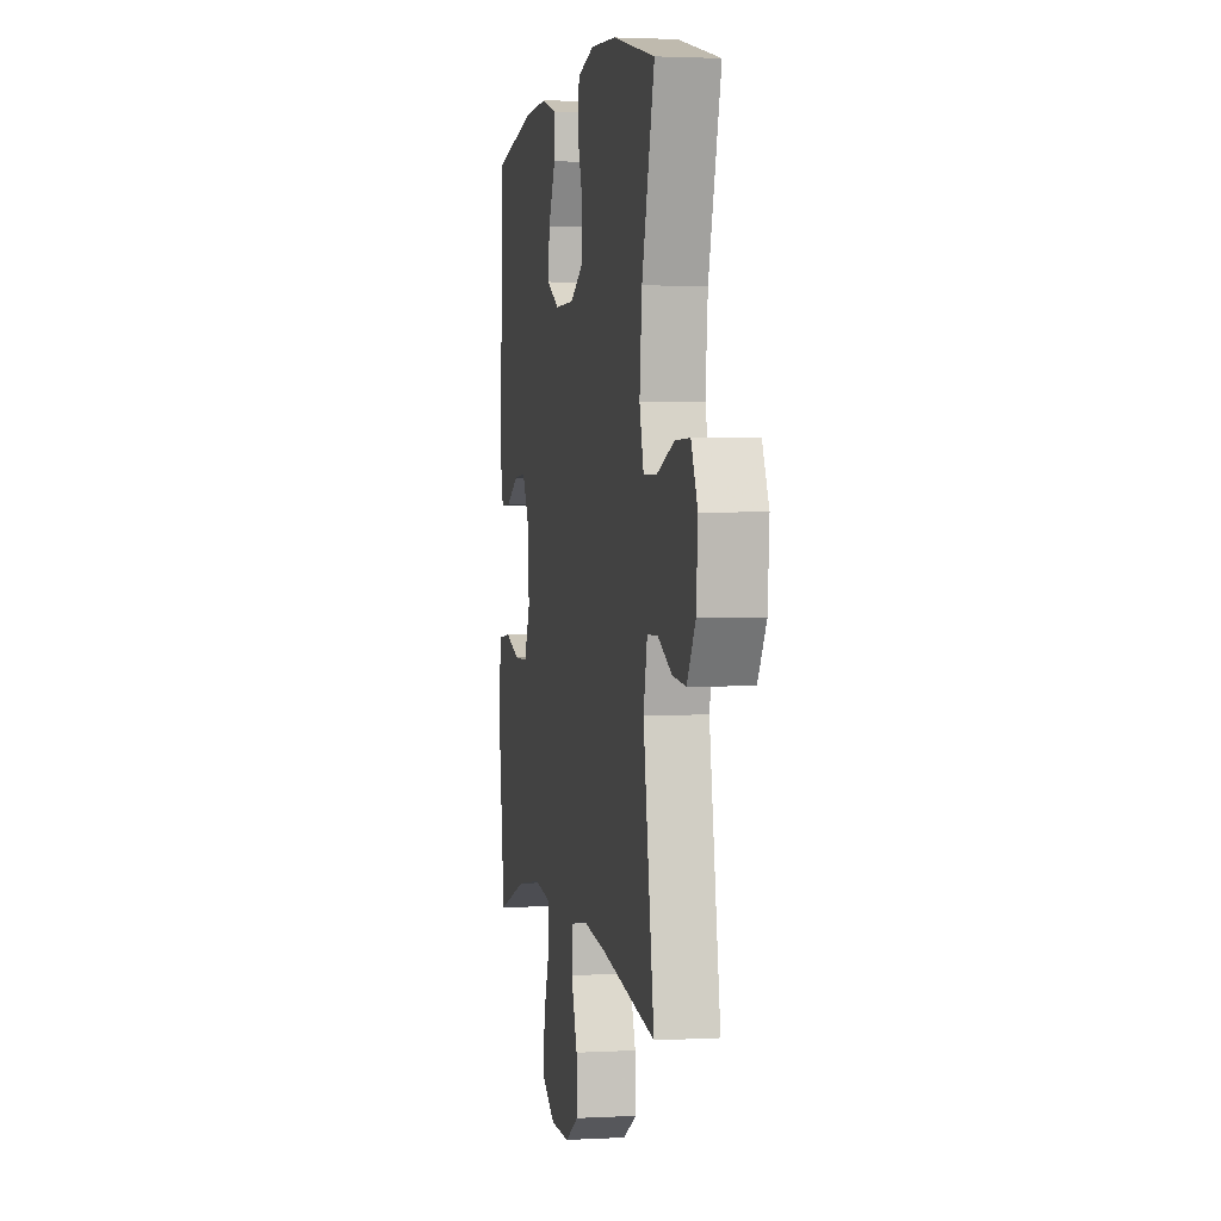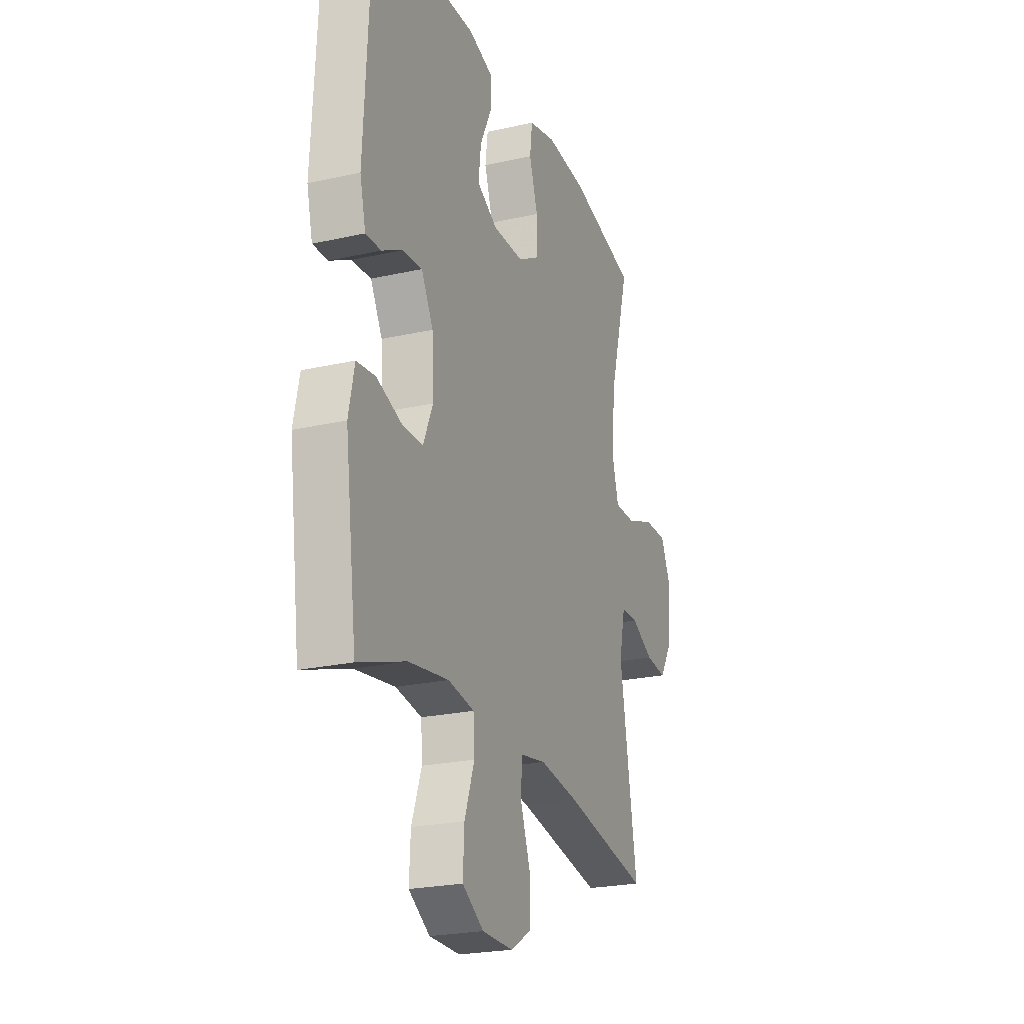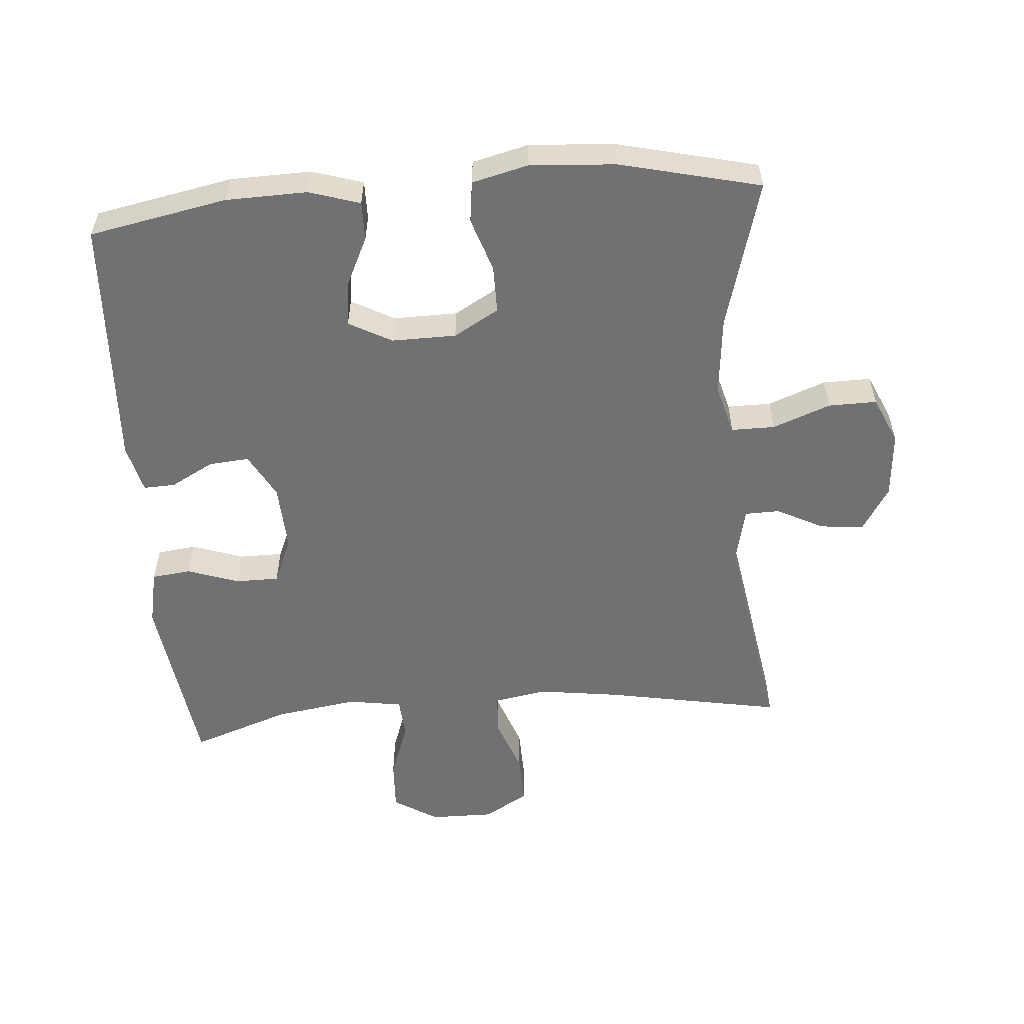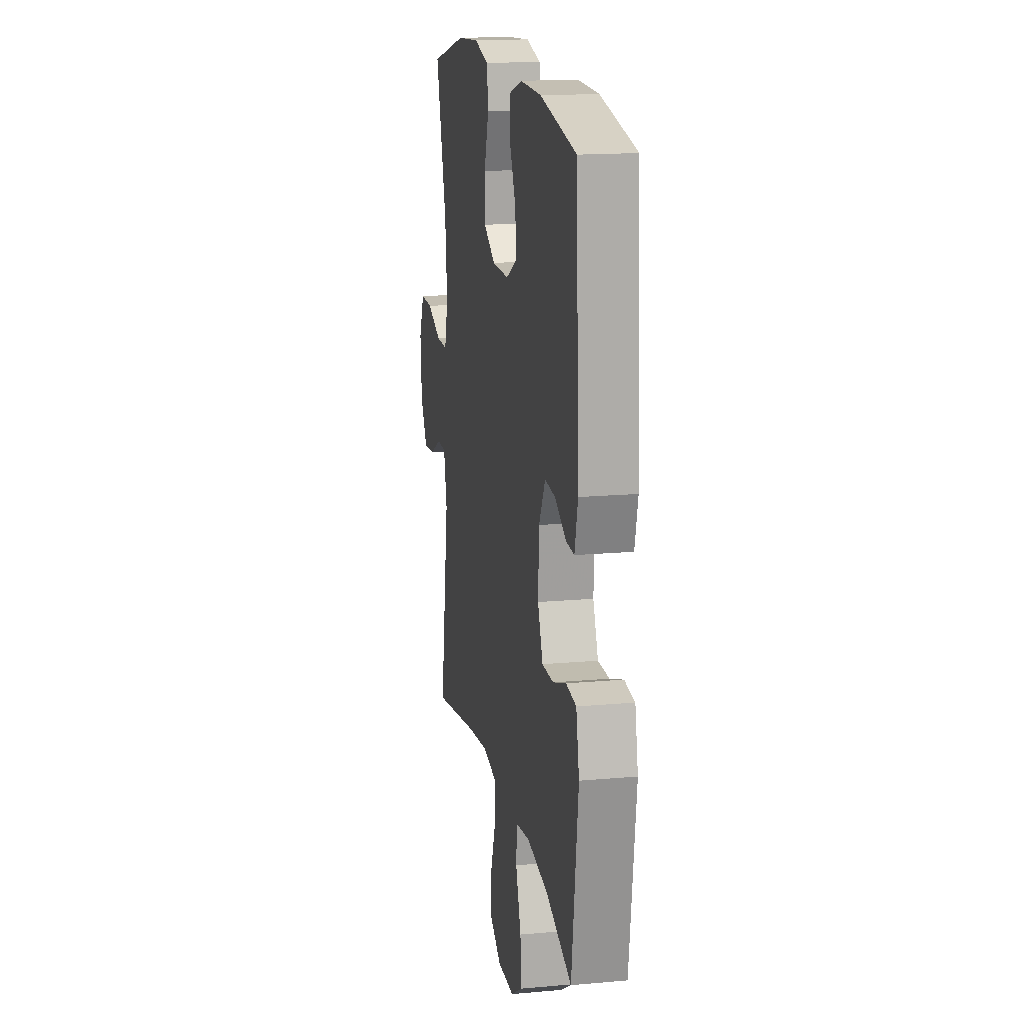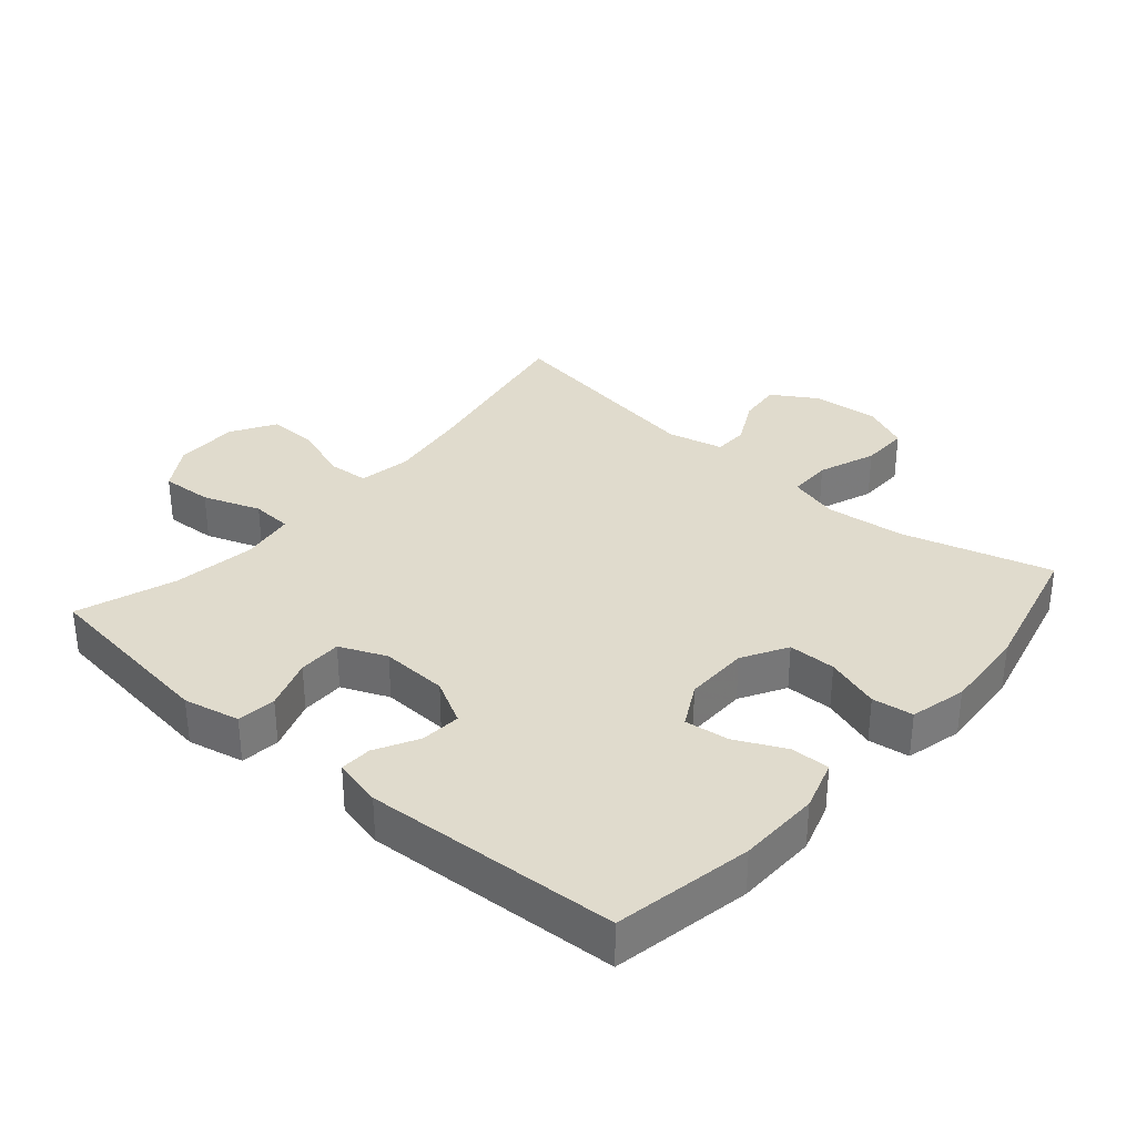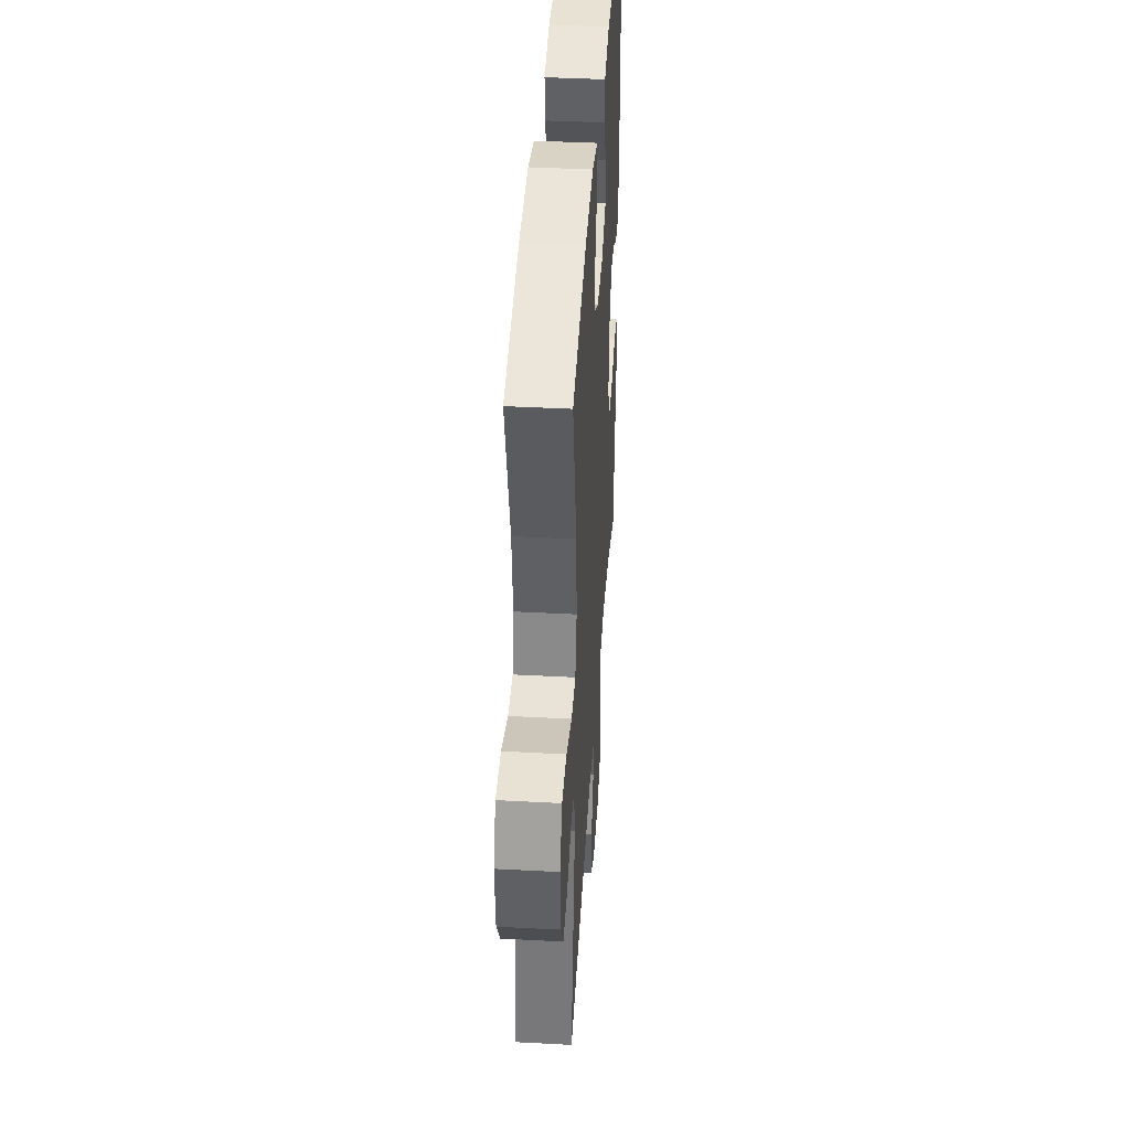
<metadata>
{"format":"obj","ext":"obj","renderer":"f3d","projection":"perspective","resolution":1024,"background":"white","views":[{"elev":2.2,"azim":79.1,"up":"+Z"},{"elev":-23.5,"azim":-69.2,"up":"+Z"},{"elev":-55.3,"azim":4.6,"up":"+Y"},{"elev":16.3,"azim":-100.4,"up":"+Z"},{"elev":33.3,"azim":-49.3,"up":"+Y"},{"elev":41.4,"azim":93.7,"up":"+Z"}]}
</metadata>
<code>
v 0.5 0.07 -0.5
v 0.231 0.07 -0.45
v 0.108 0.07 -0.433
v 0.028 0.07 -0.447
v 0.024 0.07 -0.509
v 0.055 0.07 -0.595
v 0.057 0.07 -0.672
v -0.01 0.07 -0.712
v -0.107 0.07 -0.711
v -0.174 0.07 -0.669
v -0.17 0.07 -0.591
v -0.139 0.07 -0.504
v -0.143 0.07 -0.442
v -0.225 0.07 -0.429
v -0.351 0.07 -0.448
v -0.5 0.07 -0.5
v -0.537 0.07 -0.22
v -0.519 0.07 -0.135
v -0.46 0.07 -0.128
v -0.382 0.07 -0.155
v -0.316 0.07 -0.155
v -0.286 0.07 -0.084
v -0.291 0.07 0.017
v -0.328 0.07 0.085
v -0.389 0.07 0.08
v -0.454 0.07 0.045
v -0.502 0.07 0.043
v -0.52 0.07 0.117
v -0.5 0.07 0.5
v -0.292 0.07 0.54
v -0.169 0.07 0.543
v -0.092 0.07 0.519
v -0.093 0.07 0.46
v -0.129 0.07 0.385
v -0.137 0.07 0.318
v -0.072 0.07 0.283
v 0.025 0.07 0.284
v 0.093 0.07 0.323
v 0.093 0.07 0.395
v 0.066 0.07 0.477
v 0.074 0.07 0.539
v 0.159 0.07 0.56
v 0.288 0.07 0.551
v 0.5 0.07 0.5
v 0.437 0.07 0.274
v 0.425 0.07 0.154
v 0.446 0.07 0.078
v 0.512 0.07 0.078
v 0.599 0.07 0.111
v 0.672 0.07 0.112
v 0.704 0.07 0.041
v 0.696 0.07 -0.06
v 0.654 0.07 -0.128
v 0.588 0.07 -0.121
v 0.518 0.07 -0.085
v 0.465 0.07 -0.086
v 0.446 0.07 -0.171
v 0.5 0 -0.5
v 0.231 0 -0.45
v 0.108 0 -0.433
v 0.028 0 -0.447
v 0.024 0 -0.509
v 0.055 0 -0.595
v 0.057 0 -0.672
v -0.01 0 -0.712
v -0.107 0 -0.711
v -0.174 0 -0.669
v -0.17 0 -0.591
v -0.139 0 -0.504
v -0.143 0 -0.442
v -0.225 0 -0.429
v -0.351 0 -0.448
v -0.5 0 -0.5
v -0.537 0 -0.22
v -0.519 0 -0.135
v -0.46 0 -0.128
v -0.382 0 -0.155
v -0.316 0 -0.155
v -0.286 0 -0.084
v -0.291 0 0.017
v -0.328 0 0.085
v -0.389 0 0.08
v -0.454 0 0.045
v -0.502 0 0.043
v -0.52 0 0.117
v -0.5 0 0.5
v -0.292 0 0.54
v -0.169 0 0.543
v -0.092 0 0.519
v -0.093 0 0.46
v -0.129 0 0.385
v -0.137 0 0.318
v -0.072 0 0.283
v 0.025 0 0.284
v 0.093 0 0.323
v 0.093 0 0.395
v 0.066 0 0.477
v 0.074 0 0.539
v 0.159 0 0.56
v 0.288 0 0.551
v 0.5 0 0.5
v 0.437 0 0.274
v 0.425 0 0.154
v 0.446 0 0.078
v 0.512 0 0.078
v 0.599 0 0.111
v 0.672 0 0.112
v 0.704 0 0.041
v 0.696 0 -0.06
v 0.654 0 -0.128
v 0.588 0 -0.121
v 0.518 0 -0.085
v 0.465 0 -0.086
v 0.446 0 -0.171
f 52 53 54 55
f 52 55 56
f 51 52 56
f 48 49 50 51
f 47 48 51 56
f 46 47 56 57
f 42 43 44 45
f 42 45 46
f 39 40 41 42
f 38 39 42 46
f 37 38 46 57
f 31 32 33 34
f 31 34 35
f 30 31 35
f 29 30 35
f 28 29 35 36
f 25 26 27 28
f 24 25 28 36
f 17 18 19 20
f 15 16 17 20
f 14 15 20 21
f 13 14 21 22
f 9 10 11 12
f 9 12 13
f 8 9 13
f 5 6 7 8
f 4 5 8 13
f 3 4 13 22
f 37 57 1 2
f 23 24 36 37
f 22 23 37
f 2 3 22 37
f 112 111 110 109
f 113 112 109
f 113 109 108
f 108 107 106 105
f 113 108 105 104
f 114 113 104 103
f 102 101 100 99
f 103 102 99
f 99 98 97 96
f 103 99 96 95
f 114 103 95 94
f 91 90 89 88
f 92 91 88
f 92 88 87
f 92 87 86
f 93 92 86 85
f 85 84 83 82
f 93 85 82 81
f 77 76 75 74
f 77 74 73 72
f 78 77 72 71
f 79 78 71 70
f 69 68 67 66
f 70 69 66
f 70 66 65
f 65 64 63 62
f 70 65 62 61
f 79 70 61 60
f 59 58 114 94
f 94 93 81 80
f 94 80 79
f 94 79 60 59
f 1 58 59 2
f 2 59 60 3
f 3 60 61 4
f 4 61 62 5
f 5 62 63 6
f 6 63 64 7
f 7 64 65 8
f 8 65 66 9
f 9 66 67 10
f 10 67 68 11
f 11 68 69 12
f 12 69 70 13
f 13 70 71 14
f 14 71 72 15
f 15 72 73 16
f 16 73 74 17
f 17 74 75 18
f 18 75 76 19
f 19 76 77 20
f 20 77 78 21
f 21 78 79 22
f 22 79 80 23
f 23 80 81 24
f 24 81 82 25
f 25 82 83 26
f 26 83 84 27
f 27 84 85 28
f 28 85 86 29
f 29 86 87 30
f 30 87 88 31
f 31 88 89 32
f 32 89 90 33
f 33 90 91 34
f 34 91 92 35
f 35 92 93 36
f 36 93 94 37
f 37 94 95 38
f 38 95 96 39
f 39 96 97 40
f 40 97 98 41
f 41 98 99 42
f 42 99 100 43
f 43 100 101 44
f 44 101 102 45
f 45 102 103 46
f 46 103 104 47
f 47 104 105 48
f 48 105 106 49
f 49 106 107 50
f 50 107 108 51
f 51 108 109 52
f 52 109 110 53
f 53 110 111 54
f 54 111 112 55
f 55 112 113 56
f 56 113 114 57
f 57 114 58 1

</code>
